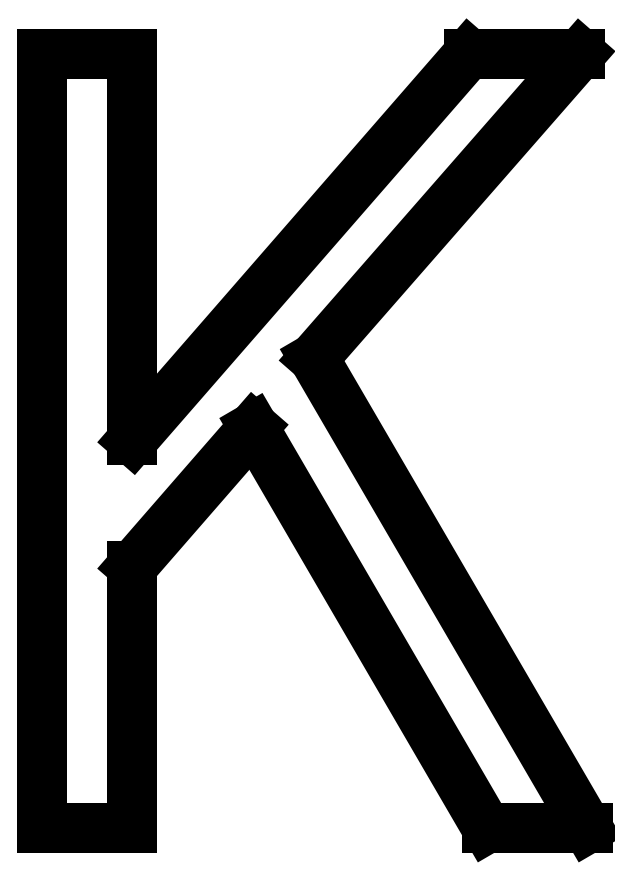
<metadata>
{"format":"dxf","ext":"dxf","renderer":"ezdxf+matplotlib","layout":"modelspace","background":"white","min_lineweight":24,"dpi":150}
</metadata>
<code>
0
SECTION
2
ENTITIES
0
LINE
8
0
10
8.125
20
10.14
30
0
11
4.639
21
6.153
31
0
0
LINE
8
0
10
4.639
20
6.153
30
0
11
8.222
21
-0
31
0
0
LINE
8
0
10
8.222
20
-0
30
0
11
6.903
21
-0
31
0
0
LINE
8
0
10
6.903
20
-0
30
0
11
3.847
21
5.25
31
0
0
LINE
8
0
10
3.847
20
5.25
30
0
11
2.264
21
3.431
31
0
0
LINE
8
0
10
2.264
20
3.431
30
0
11
2.264
21
-0
31
0
0
LINE
8
0
10
2.264
20
-0
30
0
11
1.083
21
-0
31
0
0
LINE
8
0
10
1.083
20
-0
30
0
11
1.083
21
10.14
31
0
0
LINE
8
0
10
1.083
20
10.14
30
0
11
2.264
21
10.14
31
0
0
LINE
8
0
10
2.264
20
10.14
30
0
11
2.264
21
5.083
31
0
0
LINE
8
0
10
2.264
20
5.083
30
0
11
6.667
21
10.14
31
0
0
LINE
8
0
10
6.667
20
10.14
30
0
11
8.125
21
10.14
31
0
0
ENDSEC
0
EOF

</code>
